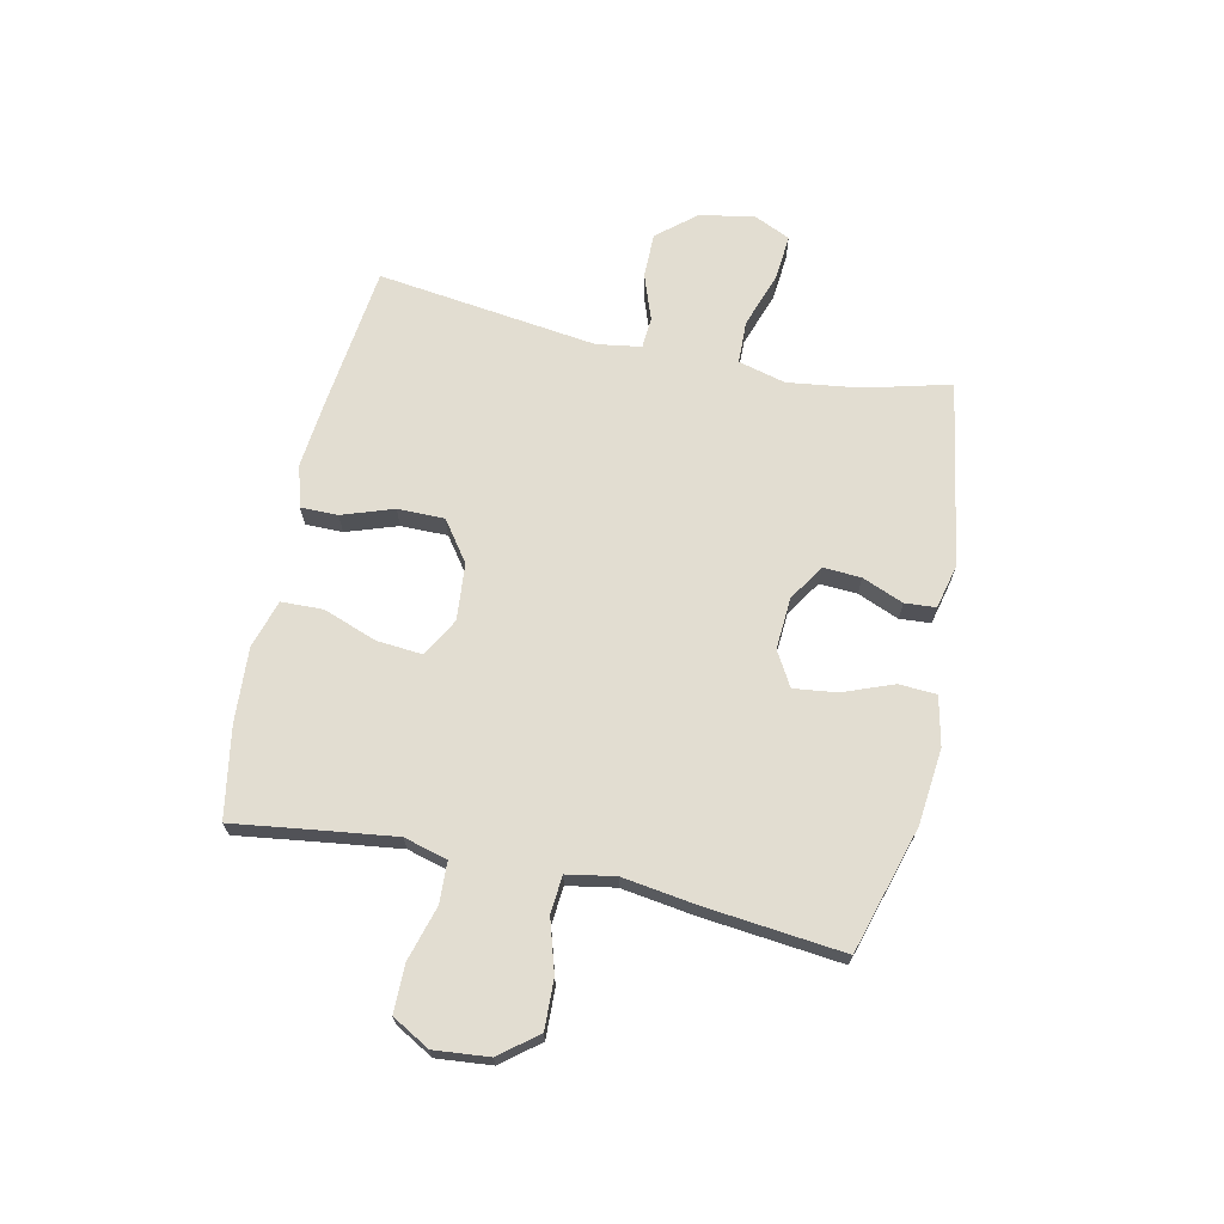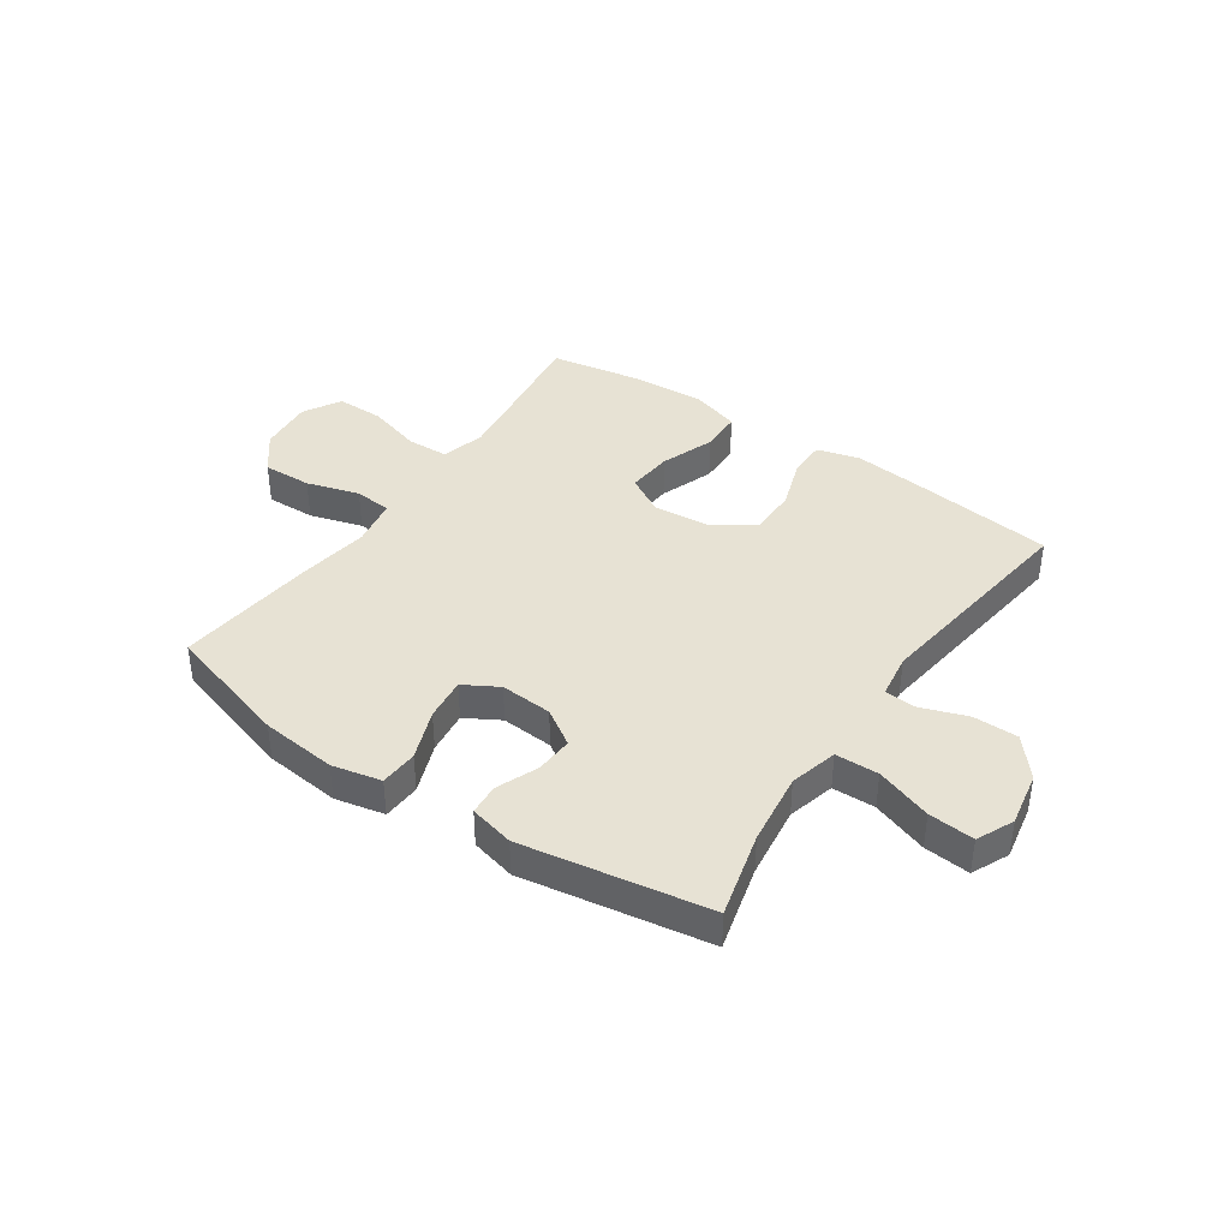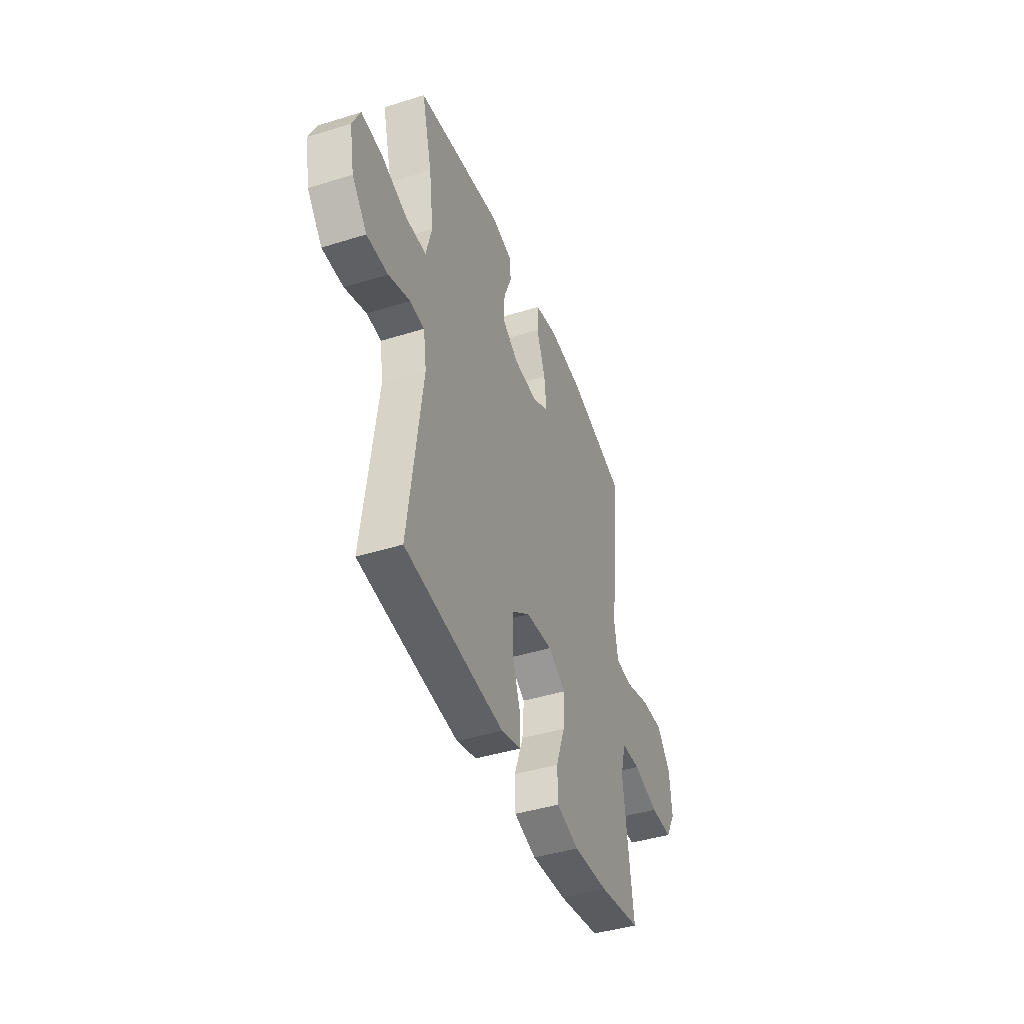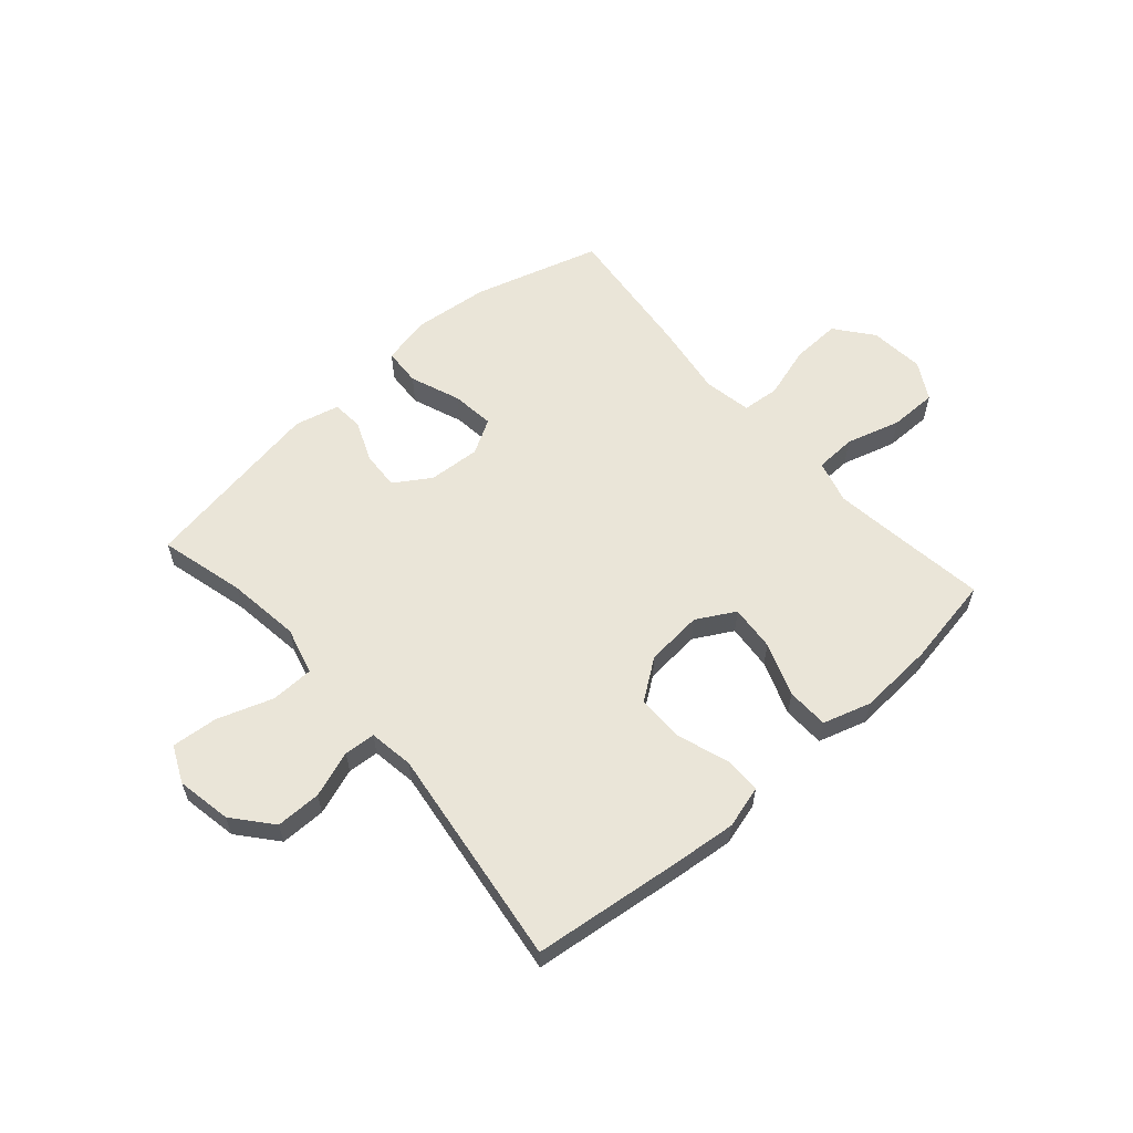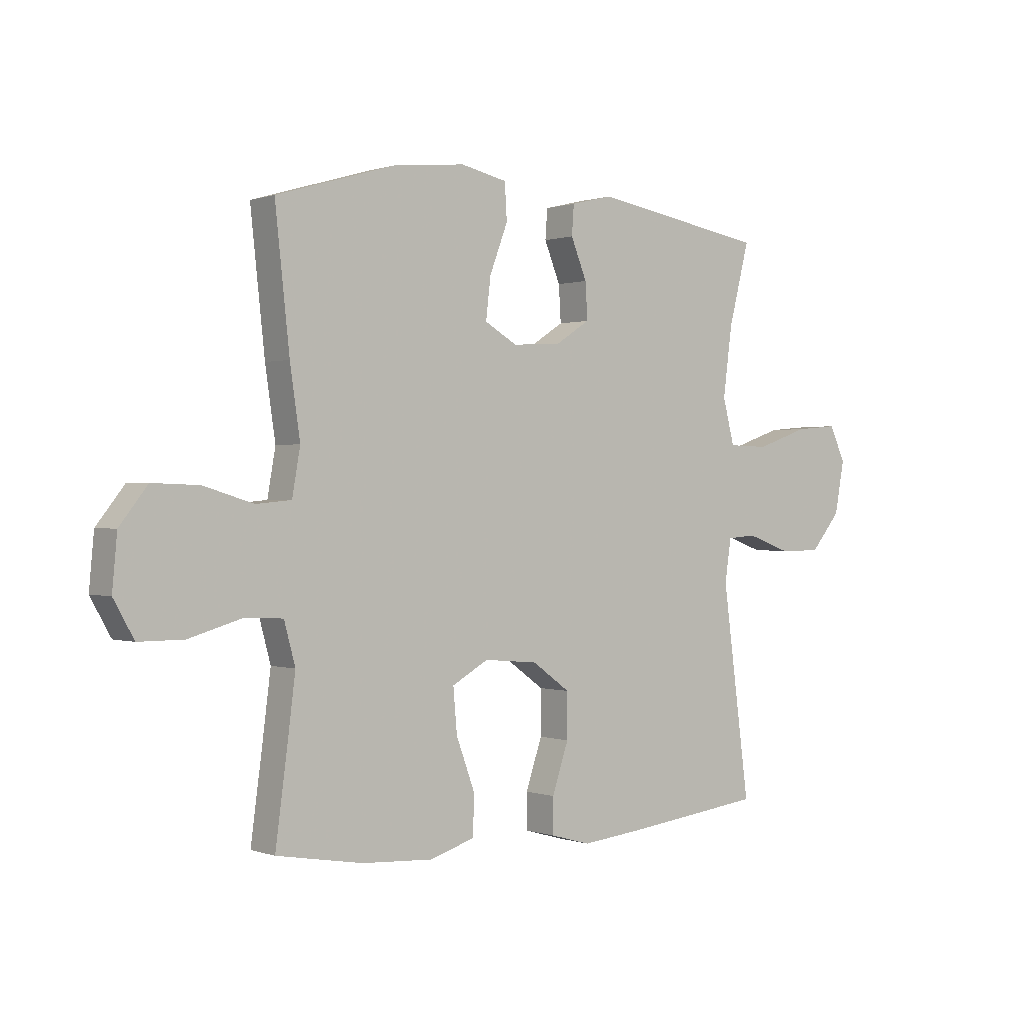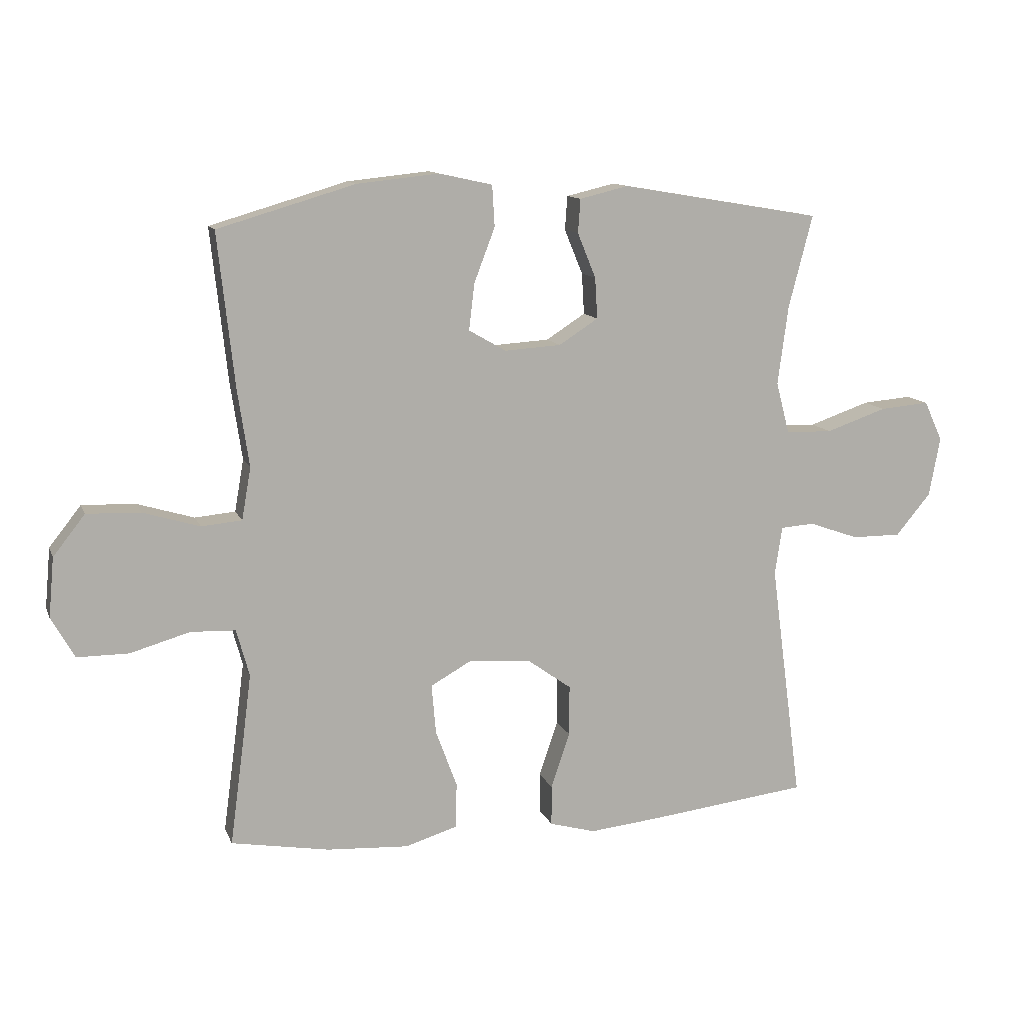
<metadata>
{"format":"obj","ext":"obj","renderer":"f3d","projection":"perspective","resolution":1024,"background":"white","views":[{"elev":68.4,"azim":-77.9,"up":"+Y"},{"elev":39.9,"azim":34.4,"up":"+Y"},{"elev":-43.0,"azim":110.4,"up":"+Z"},{"elev":59.4,"azim":138.7,"up":"+Y"},{"elev":0.4,"azim":-38.7,"up":"+Z"},{"elev":11.9,"azim":-16.2,"up":"+Z"}]}
</metadata>
<code>
v -0.5 0.07 -0.5
v -0.478 0.07 -0.336
v -0.463 0.07 -0.218
v -0.484 0.07 -0.141
v -0.557 0.07 -0.138
v -0.654 0.07 -0.166
v -0.738 0.07 -0.166
v -0.776 0.07 -0.099
v -0.767 0.07 -0.002
v -0.715 0.07 0.064
v -0.628 0.07 0.061
v -0.535 0.07 0.033
v -0.469 0.07 0.039
v -0.454 0.07 0.124
v -0.473 0.07 0.252
v -0.5 0.07 0.5
v -0.276 0.07 0.566
v -0.142 0.07 0.58
v -0.055 0.07 0.561
v -0.051 0.07 0.494
v -0.085 0.07 0.405
v -0.094 0.07 0.329
v -0.033 0.07 0.294
v 0.059 0.07 0.3
v 0.123 0.07 0.341
v 0.119 0.07 0.408
v 0.089 0.07 0.481
v 0.093 0.07 0.536
v 0.172 0.07 0.555
v 0.5 0.07 0.5
v 0.461 0.07 0.349
v 0.444 0.07 0.22
v 0.466 0.07 0.136
v 0.542 0.07 0.134
v 0.641 0.07 0.168
v 0.722 0.07 0.175
v 0.752 0.07 0.11
v 0.734 0.07 0.013
v 0.677 0.07 -0.055
v 0.597 0.07 -0.055
v 0.515 0.07 -0.026
v 0.46 0.07 -0.03
v 0.448 0.07 -0.109
v 0.5 0.07 -0.5
v 0.24 0.07 -0.531
v 0.123 0.07 -0.543
v 0.048 0.07 -0.522
v 0.048 0.07 -0.456
v 0.079 0.07 -0.365
v 0.079 0.07 -0.282
v 0.008 0.07 -0.231
v -0.093 0.07 -0.222
v -0.161 0.07 -0.26
v -0.154 0.07 -0.341
v -0.119 0.07 -0.436
v -0.121 0.07 -0.51
v -0.206 0.07 -0.536
v -0.339 0.07 -0.528
v -0.5 0 -0.5
v -0.478 0 -0.336
v -0.463 0 -0.218
v -0.484 0 -0.141
v -0.557 0 -0.138
v -0.654 0 -0.166
v -0.738 0 -0.166
v -0.776 0 -0.099
v -0.767 0 -0.002
v -0.715 0 0.064
v -0.628 0 0.061
v -0.535 0 0.033
v -0.469 0 0.039
v -0.454 0 0.124
v -0.473 0 0.252
v -0.5 0 0.5
v -0.276 0 0.566
v -0.142 0 0.58
v -0.055 0 0.561
v -0.051 0 0.494
v -0.085 0 0.405
v -0.094 0 0.329
v -0.033 0 0.294
v 0.059 0 0.3
v 0.123 0 0.341
v 0.119 0 0.408
v 0.089 0 0.481
v 0.093 0 0.536
v 0.172 0 0.555
v 0.5 0 0.5
v 0.461 0 0.349
v 0.444 0 0.22
v 0.466 0 0.136
v 0.542 0 0.134
v 0.641 0 0.168
v 0.722 0 0.175
v 0.752 0 0.11
v 0.734 0 0.013
v 0.677 0 -0.055
v 0.597 0 -0.055
v 0.515 0 -0.026
v 0.46 0 -0.03
v 0.448 0 -0.109
v 0.5 0 -0.5
v 0.24 0 -0.531
v 0.123 0 -0.543
v 0.048 0 -0.522
v 0.048 0 -0.456
v 0.079 0 -0.365
v 0.079 0 -0.282
v 0.008 0 -0.231
v -0.093 0 -0.222
v -0.161 0 -0.26
v -0.154 0 -0.341
v -0.119 0 -0.436
v -0.121 0 -0.51
v -0.206 0 -0.536
v -0.339 0 -0.528
f 57 58 1 2
f 54 55 56 57
f 53 54 57 2
f 52 53 2 3
f 46 47 48 49
f 46 49 50
f 43 44 45 46
f 42 43 46 50
f 38 39 40 41
f 38 41 42
f 37 38 42
f 34 35 36 37
f 33 34 37 42
f 32 33 42 50
f 28 29 30 31
f 26 27 28 31
f 25 26 31 32
f 24 25 32 50
f 18 19 20 21
f 18 21 22
f 17 18 22
f 14 15 16 17
f 13 14 17 22
f 9 10 11 12
f 9 12 13
f 8 9 13
f 5 6 7 8
f 4 5 8 13
f 52 3 4 13
f 51 52 13 22
f 23 24 50 51
f 22 23 51
f 60 59 116 115
f 115 114 113 112
f 60 115 112 111
f 61 60 111 110
f 107 106 105 104
f 108 107 104
f 104 103 102 101
f 108 104 101 100
f 99 98 97 96
f 100 99 96
f 100 96 95
f 95 94 93 92
f 100 95 92 91
f 108 100 91 90
f 89 88 87 86
f 89 86 85 84
f 90 89 84 83
f 108 90 83 82
f 79 78 77 76
f 80 79 76
f 80 76 75
f 75 74 73 72
f 80 75 72 71
f 70 69 68 67
f 71 70 67
f 71 67 66
f 66 65 64 63
f 71 66 63 62
f 71 62 61 110
f 80 71 110 109
f 109 108 82 81
f 109 81 80
f 1 59 60 2
f 2 60 61 3
f 3 61 62 4
f 4 62 63 5
f 5 63 64 6
f 6 64 65 7
f 7 65 66 8
f 8 66 67 9
f 9 67 68 10
f 10 68 69 11
f 11 69 70 12
f 12 70 71 13
f 13 71 72 14
f 14 72 73 15
f 15 73 74 16
f 16 74 75 17
f 17 75 76 18
f 18 76 77 19
f 19 77 78 20
f 20 78 79 21
f 21 79 80 22
f 22 80 81 23
f 23 81 82 24
f 24 82 83 25
f 25 83 84 26
f 26 84 85 27
f 27 85 86 28
f 28 86 87 29
f 29 87 88 30
f 30 88 89 31
f 31 89 90 32
f 32 90 91 33
f 33 91 92 34
f 34 92 93 35
f 35 93 94 36
f 36 94 95 37
f 37 95 96 38
f 38 96 97 39
f 39 97 98 40
f 40 98 99 41
f 41 99 100 42
f 42 100 101 43
f 43 101 102 44
f 44 102 103 45
f 45 103 104 46
f 46 104 105 47
f 47 105 106 48
f 48 106 107 49
f 49 107 108 50
f 50 108 109 51
f 51 109 110 52
f 52 110 111 53
f 53 111 112 54
f 54 112 113 55
f 55 113 114 56
f 56 114 115 57
f 57 115 116 58
f 58 116 59 1

</code>
